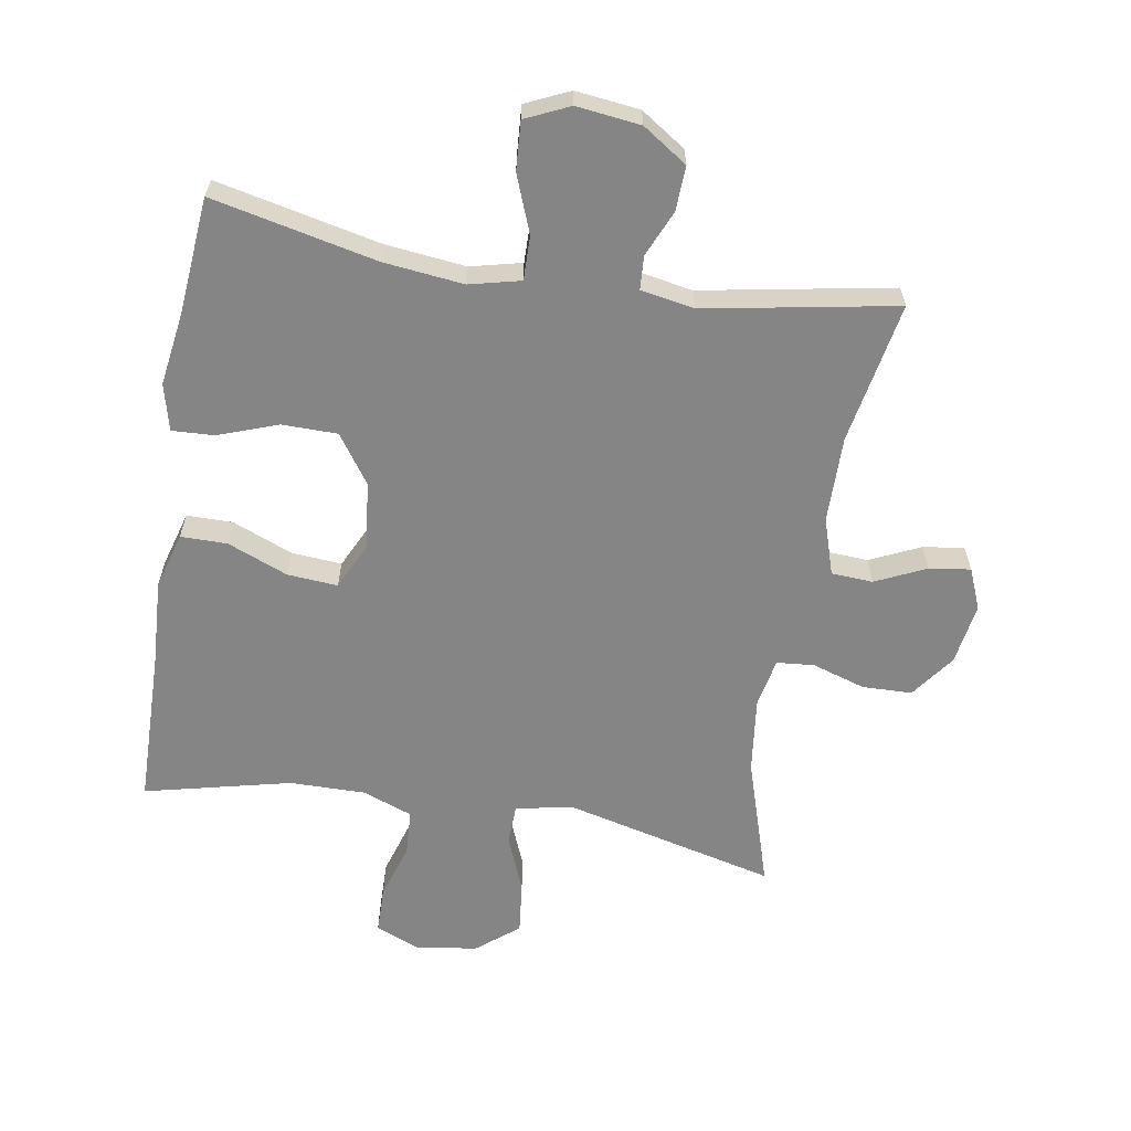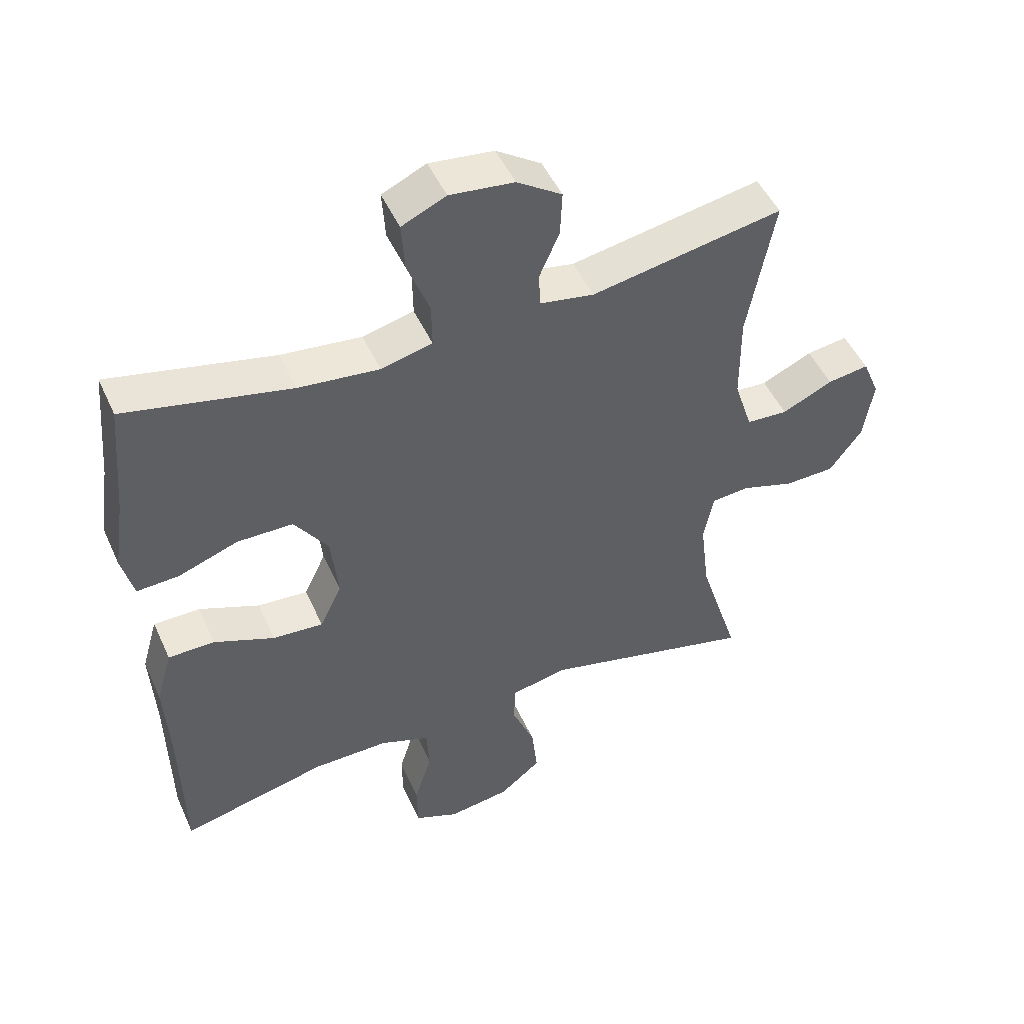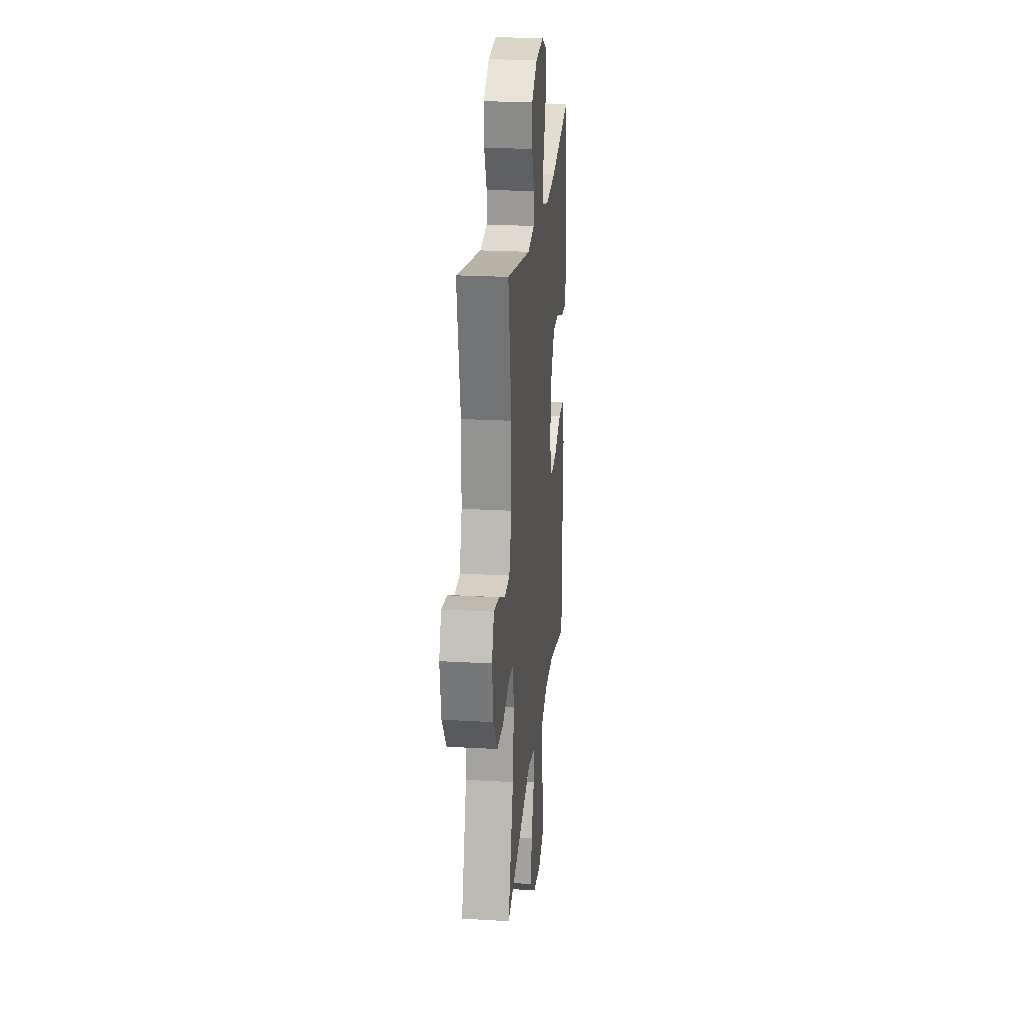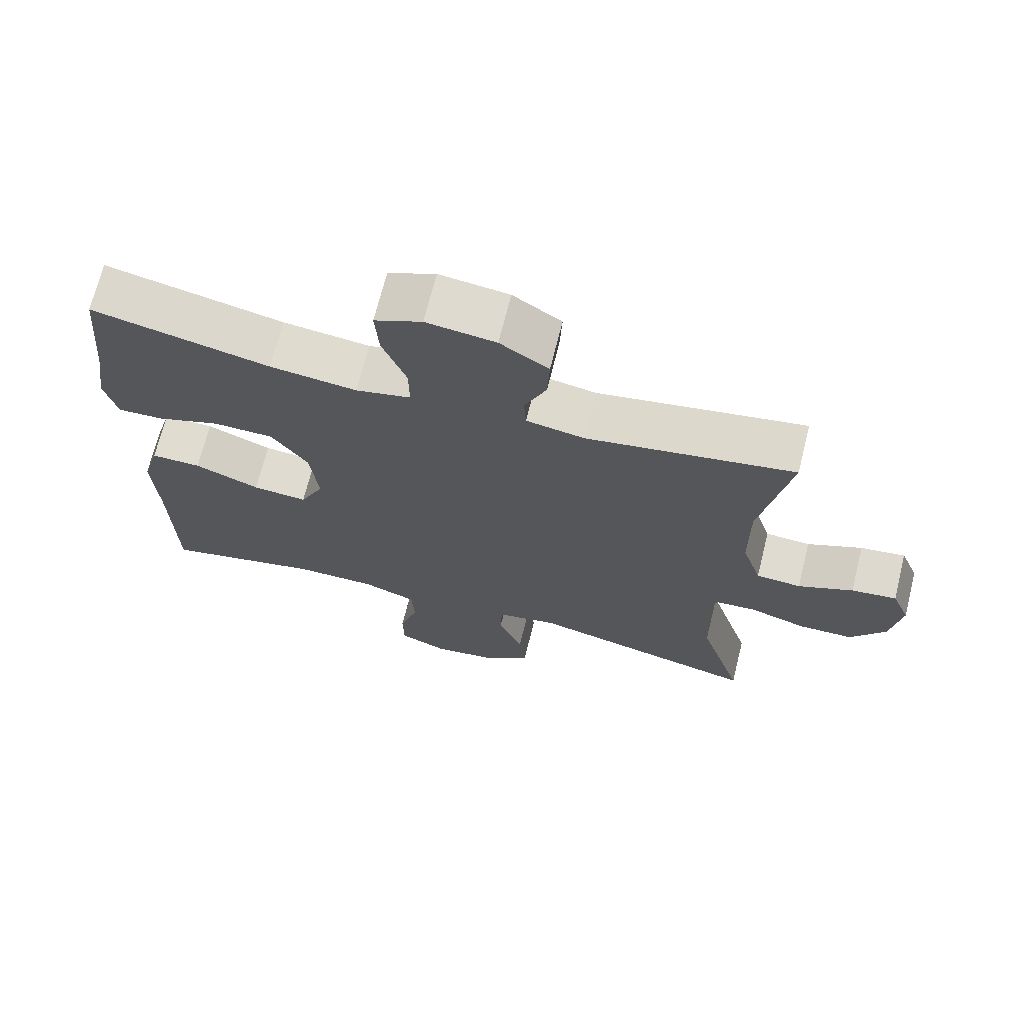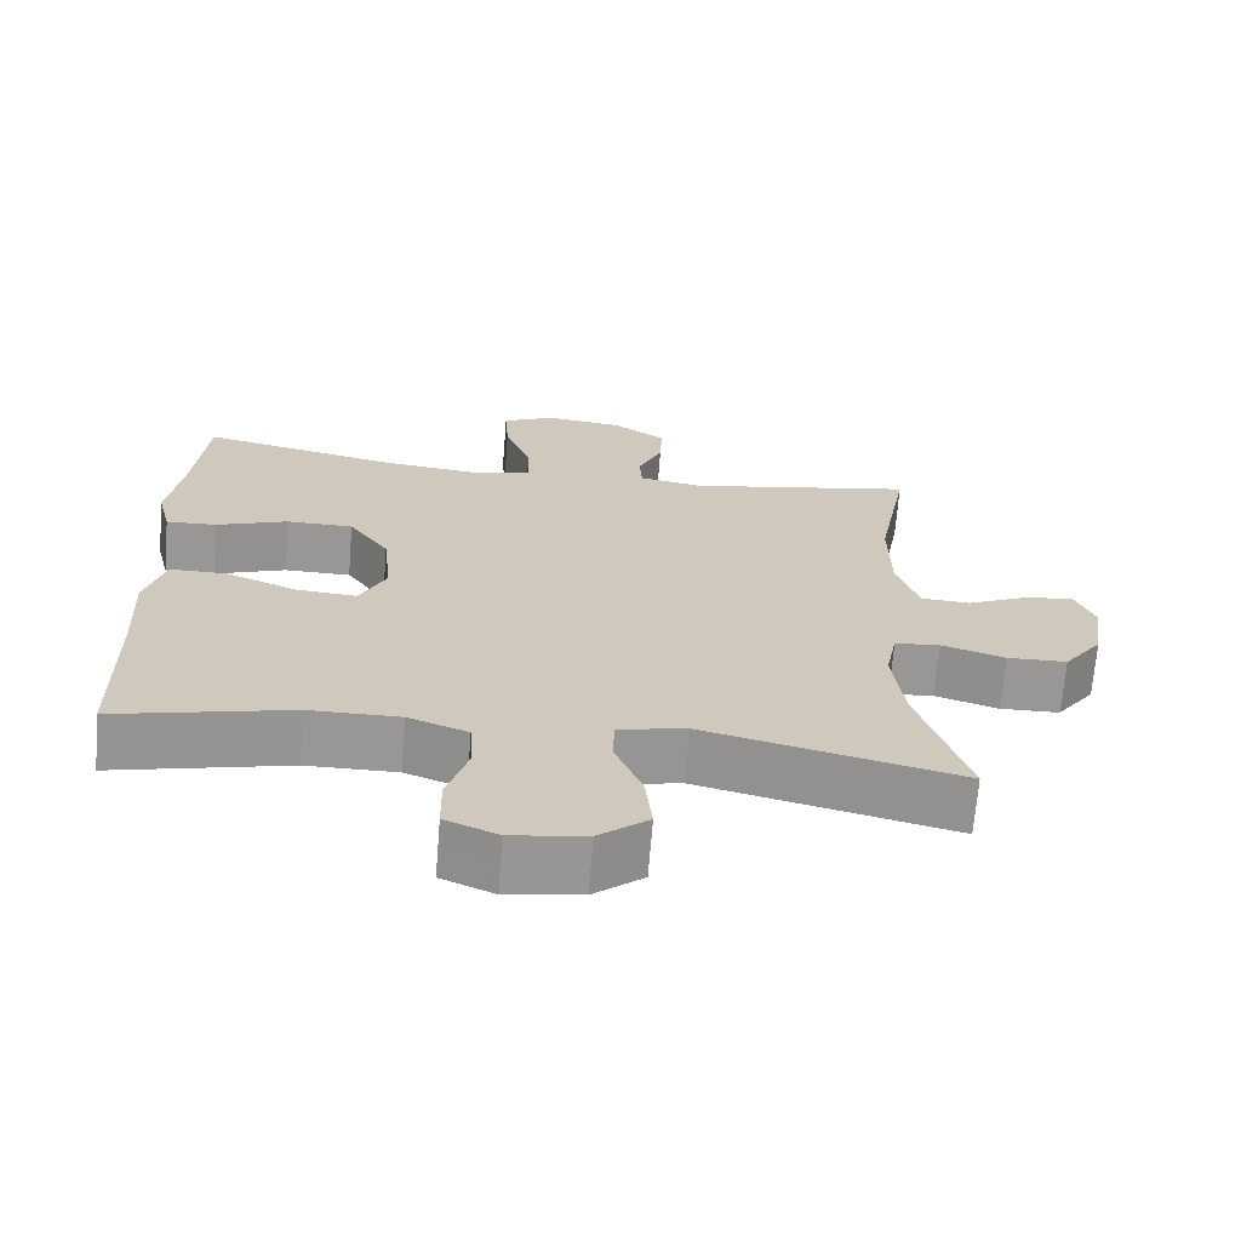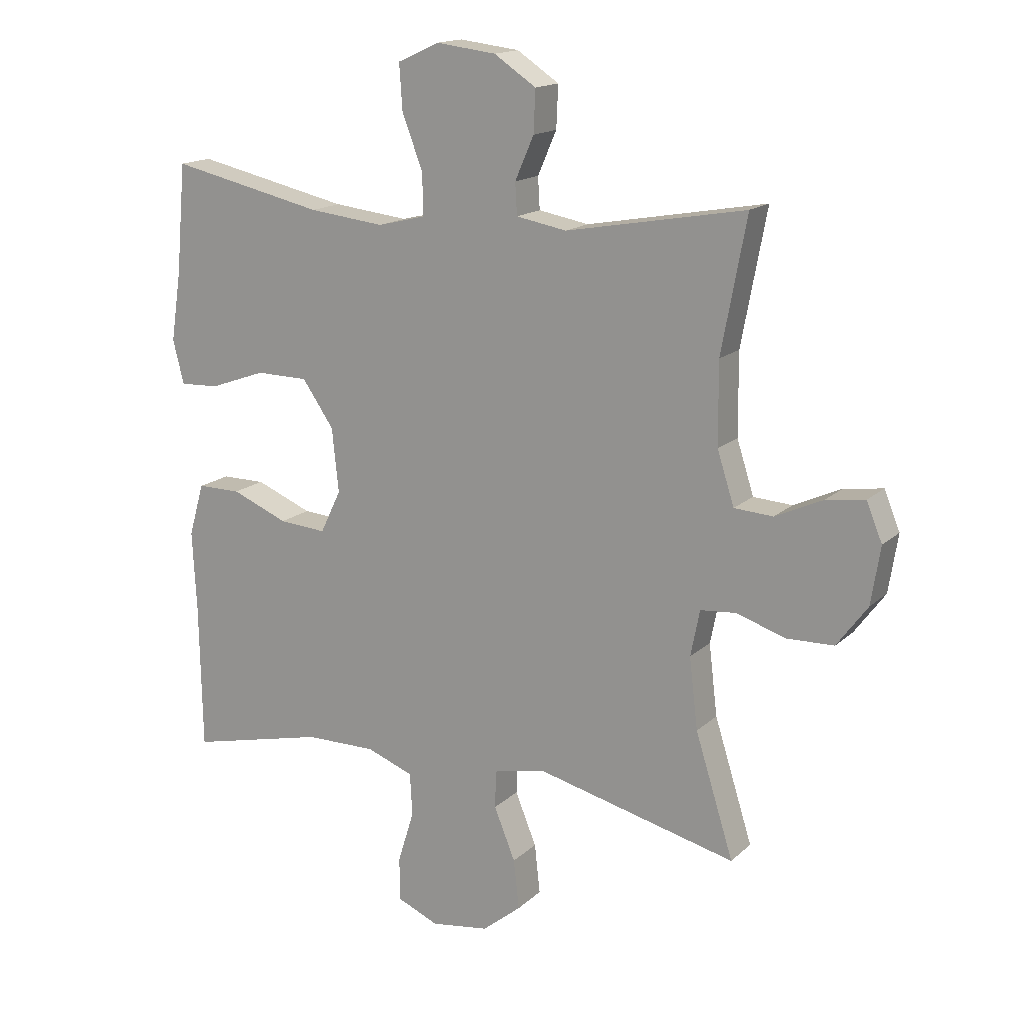
<metadata>
{"format":"obj","ext":"obj","renderer":"f3d","projection":"perspective","resolution":1024,"background":"white","views":[{"elev":-61.9,"azim":-9.4,"up":"+Y"},{"elev":49.0,"azim":-23.8,"up":"+Z"},{"elev":22.9,"azim":95.6,"up":"+Z"},{"elev":69.7,"azim":14.0,"up":"+Z"},{"elev":-68.2,"azim":-4.6,"up":"+Z"},{"elev":15.9,"azim":29.7,"up":"+Z"}]}
</metadata>
<code>
v 0.5 0.07 0.5
v 0.459 0.07 0.281
v 0.46 0.07 0.147
v 0.488 0.07 0.06
v 0.552 0.07 0.056
v 0.63 0.07 0.092
v 0.694 0.07 0.101
v 0.72 0.07 0.038
v 0.705 0.07 -0.057
v 0.655 0.07 -0.125
v 0.578 0.07 -0.127
v 0.496 0.07 -0.101
v 0.438 0.07 -0.106
v 0.423 0.07 -0.182
v 0.437 0.07 -0.299
v 0.5 0.07 -0.5
v 0.171 0.07 -0.419
v 0.084 0.07 -0.437
v 0.082 0.07 -0.499
v 0.117 0.07 -0.585
v 0.126 0.07 -0.667
v 0.062 0.07 -0.719
v -0.034 0.07 -0.733
v -0.102 0.07 -0.704
v -0.103 0.07 -0.632
v -0.076 0.07 -0.545
v -0.08 0.07 -0.475
v -0.157 0.07 -0.446
v -0.274 0.07 -0.447
v -0.5 0.07 -0.5
v -0.504 0.07 -0.26
v -0.511 0.07 -0.125
v -0.486 0.07 -0.038
v -0.414 0.07 -0.038
v -0.321 0.07 -0.076
v -0.243 0.07 -0.082
v -0.209 0.07 -0.011
v -0.22 0.07 0.094
v -0.272 0.07 0.169
v -0.358 0.07 0.17
v -0.45 0.07 0.137
v -0.515 0.07 0.134
v -0.533 0.07 0.206
v -0.516 0.07 0.32
v -0.5 0.07 0.5
v -0.246 0.07 0.444
v -0.122 0.07 0.43
v -0.043 0.07 0.449
v -0.044 0.07 0.517
v -0.078 0.07 0.606
v -0.083 0.07 0.681
v -0.015 0.07 0.712
v 0.084 0.07 0.7
v 0.153 0.07 0.654
v 0.15 0.07 0.585
v 0.119 0.07 0.514
v 0.122 0.07 0.462
v 0.205 0.07 0.447
v 0.5 0 0.5
v 0.459 0 0.281
v 0.46 0 0.147
v 0.488 0 0.06
v 0.552 0 0.056
v 0.63 0 0.092
v 0.694 0 0.101
v 0.72 0 0.038
v 0.705 0 -0.057
v 0.655 0 -0.125
v 0.578 0 -0.127
v 0.496 0 -0.101
v 0.438 0 -0.106
v 0.423 0 -0.182
v 0.437 0 -0.299
v 0.5 0 -0.5
v 0.171 0 -0.419
v 0.084 0 -0.437
v 0.082 0 -0.499
v 0.117 0 -0.585
v 0.126 0 -0.667
v 0.062 0 -0.719
v -0.034 0 -0.733
v -0.102 0 -0.704
v -0.103 0 -0.632
v -0.076 0 -0.545
v -0.08 0 -0.475
v -0.157 0 -0.446
v -0.274 0 -0.447
v -0.5 0 -0.5
v -0.504 0 -0.26
v -0.511 0 -0.125
v -0.486 0 -0.038
v -0.414 0 -0.038
v -0.321 0 -0.076
v -0.243 0 -0.082
v -0.209 0 -0.011
v -0.22 0 0.094
v -0.272 0 0.169
v -0.358 0 0.17
v -0.45 0 0.137
v -0.515 0 0.134
v -0.533 0 0.206
v -0.516 0 0.32
v -0.5 0 0.5
v -0.246 0 0.444
v -0.122 0 0.43
v -0.043 0 0.449
v -0.044 0 0.517
v -0.078 0 0.606
v -0.083 0 0.681
v -0.015 0 0.712
v 0.084 0 0.7
v 0.153 0 0.654
v 0.15 0 0.585
v 0.119 0 0.514
v 0.122 0 0.462
v 0.205 0 0.447
f 54 55 56
f 53 54 56
f 52 53 56
f 51 52 56
f 50 51 56
f 49 50 56
f 48 49 56 57
f 47 48 57 58
f 44 45 46
f 44 46 47
f 43 44 47
f 42 43 47
f 41 42 47
f 40 41 47
f 39 40 47 58
f 33 34 35
f 32 33 35
f 31 32 35
f 31 35 36
f 30 31 36
f 29 30 36
f 28 29 36 37
f 24 25 26
f 23 24 26
f 22 23 26
f 21 22 26
f 20 21 26
f 19 20 26
f 18 19 26 27
f 15 16 17
f 14 15 17 18
f 28 37 38
f 27 28 38
f 18 27 38
f 14 18 38
f 13 14 38
f 10 11 12
f 9 10 12
f 8 9 12
f 7 8 12
f 6 7 12
f 5 6 12
f 58 1 2
f 39 58 2
f 38 39 2
f 12 13 38
f 5 12 38
f 4 5 38
f 3 4 38
f 2 3 38
f 114 113 112
f 114 112 111
f 114 111 110
f 114 110 109
f 114 109 108
f 114 108 107
f 115 114 107 106
f 116 115 106 105
f 104 103 102
f 105 104 102
f 105 102 101
f 105 101 100
f 105 100 99
f 105 99 98
f 116 105 98 97
f 93 92 91
f 93 91 90
f 93 90 89
f 94 93 89
f 94 89 88
f 94 88 87
f 95 94 87 86
f 84 83 82
f 84 82 81
f 84 81 80
f 84 80 79
f 84 79 78
f 84 78 77
f 85 84 77 76
f 75 74 73
f 76 75 73 72
f 96 95 86
f 96 86 85
f 96 85 76
f 96 76 72
f 96 72 71
f 70 69 68
f 70 68 67
f 70 67 66
f 70 66 65
f 70 65 64
f 70 64 63
f 60 59 116
f 60 116 97
f 60 97 96
f 96 71 70
f 96 70 63
f 96 63 62
f 96 62 61
f 96 61 60
f 1 59 60 2
f 2 60 61 3
f 3 61 62 4
f 4 62 63 5
f 5 63 64 6
f 6 64 65 7
f 7 65 66 8
f 8 66 67 9
f 9 67 68 10
f 10 68 69 11
f 11 69 70 12
f 12 70 71 13
f 13 71 72 14
f 14 72 73 15
f 15 73 74 16
f 16 74 75 17
f 17 75 76 18
f 18 76 77 19
f 19 77 78 20
f 20 78 79 21
f 21 79 80 22
f 22 80 81 23
f 23 81 82 24
f 24 82 83 25
f 25 83 84 26
f 26 84 85 27
f 27 85 86 28
f 28 86 87 29
f 29 87 88 30
f 30 88 89 31
f 31 89 90 32
f 32 90 91 33
f 33 91 92 34
f 34 92 93 35
f 35 93 94 36
f 36 94 95 37
f 37 95 96 38
f 38 96 97 39
f 39 97 98 40
f 40 98 99 41
f 41 99 100 42
f 42 100 101 43
f 43 101 102 44
f 44 102 103 45
f 45 103 104 46
f 46 104 105 47
f 47 105 106 48
f 48 106 107 49
f 49 107 108 50
f 50 108 109 51
f 51 109 110 52
f 52 110 111 53
f 53 111 112 54
f 54 112 113 55
f 55 113 114 56
f 56 114 115 57
f 57 115 116 58
f 58 116 59 1

</code>
